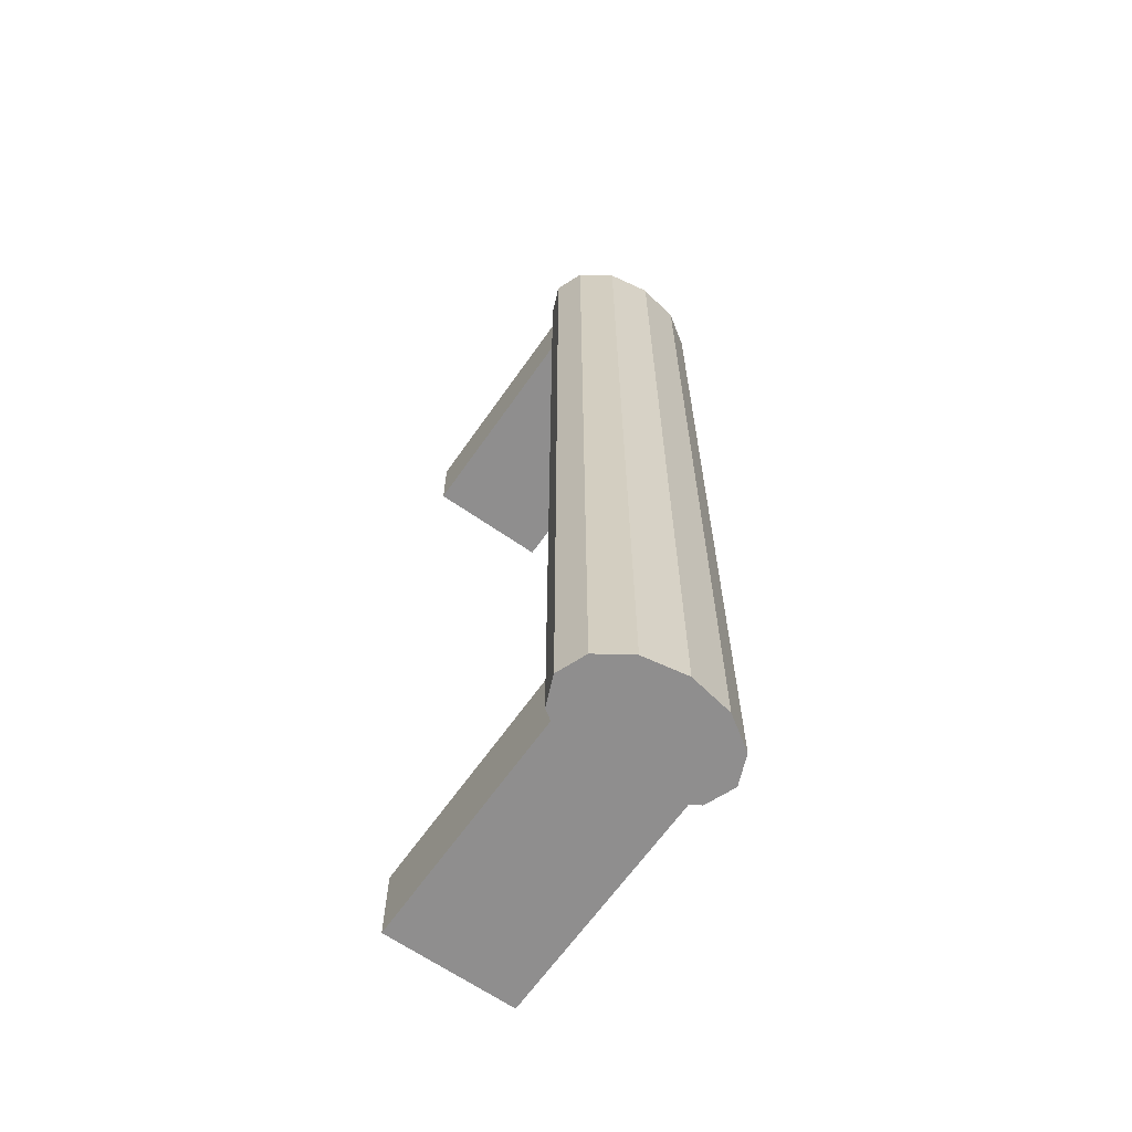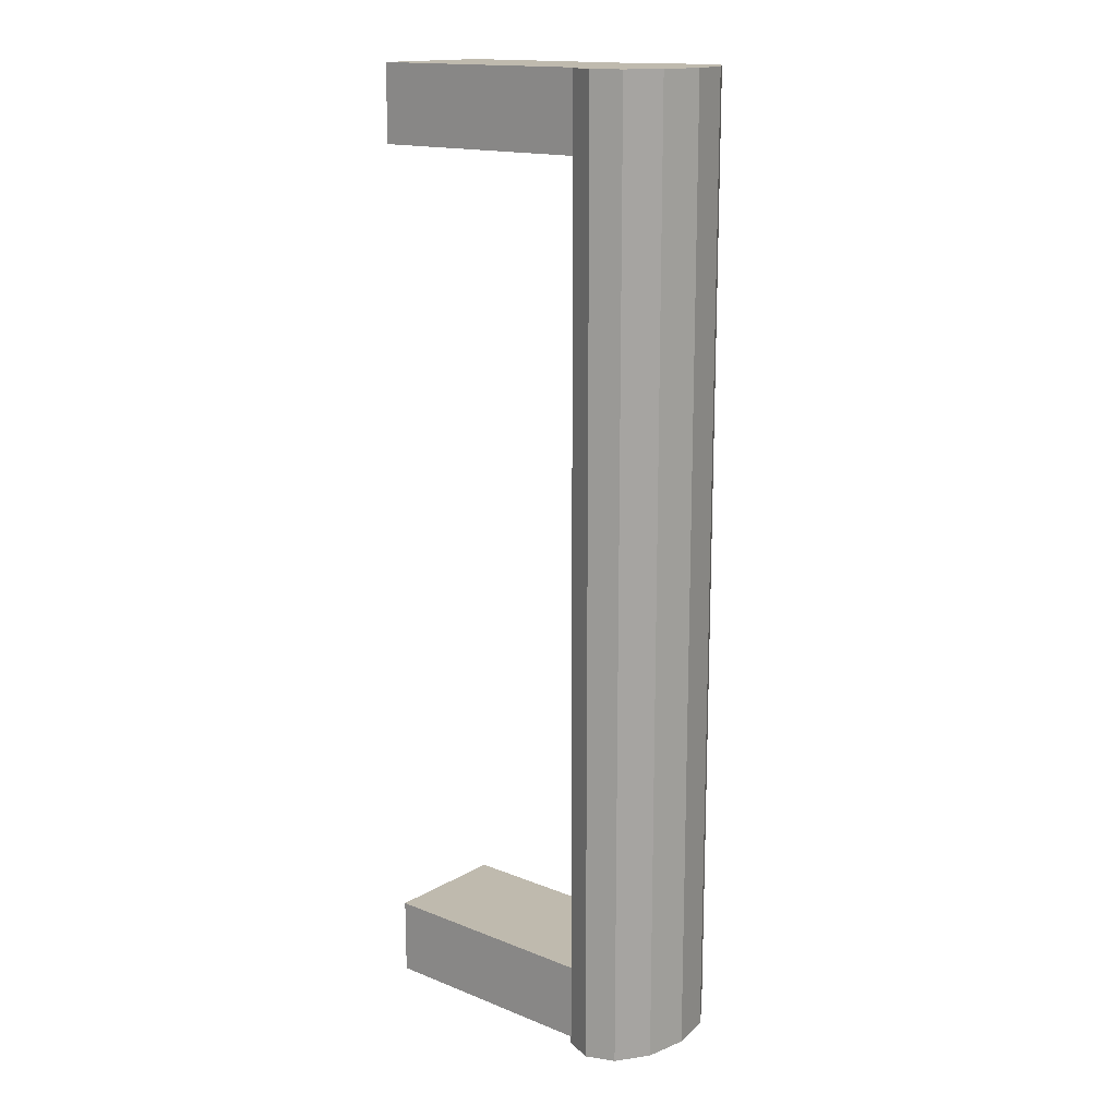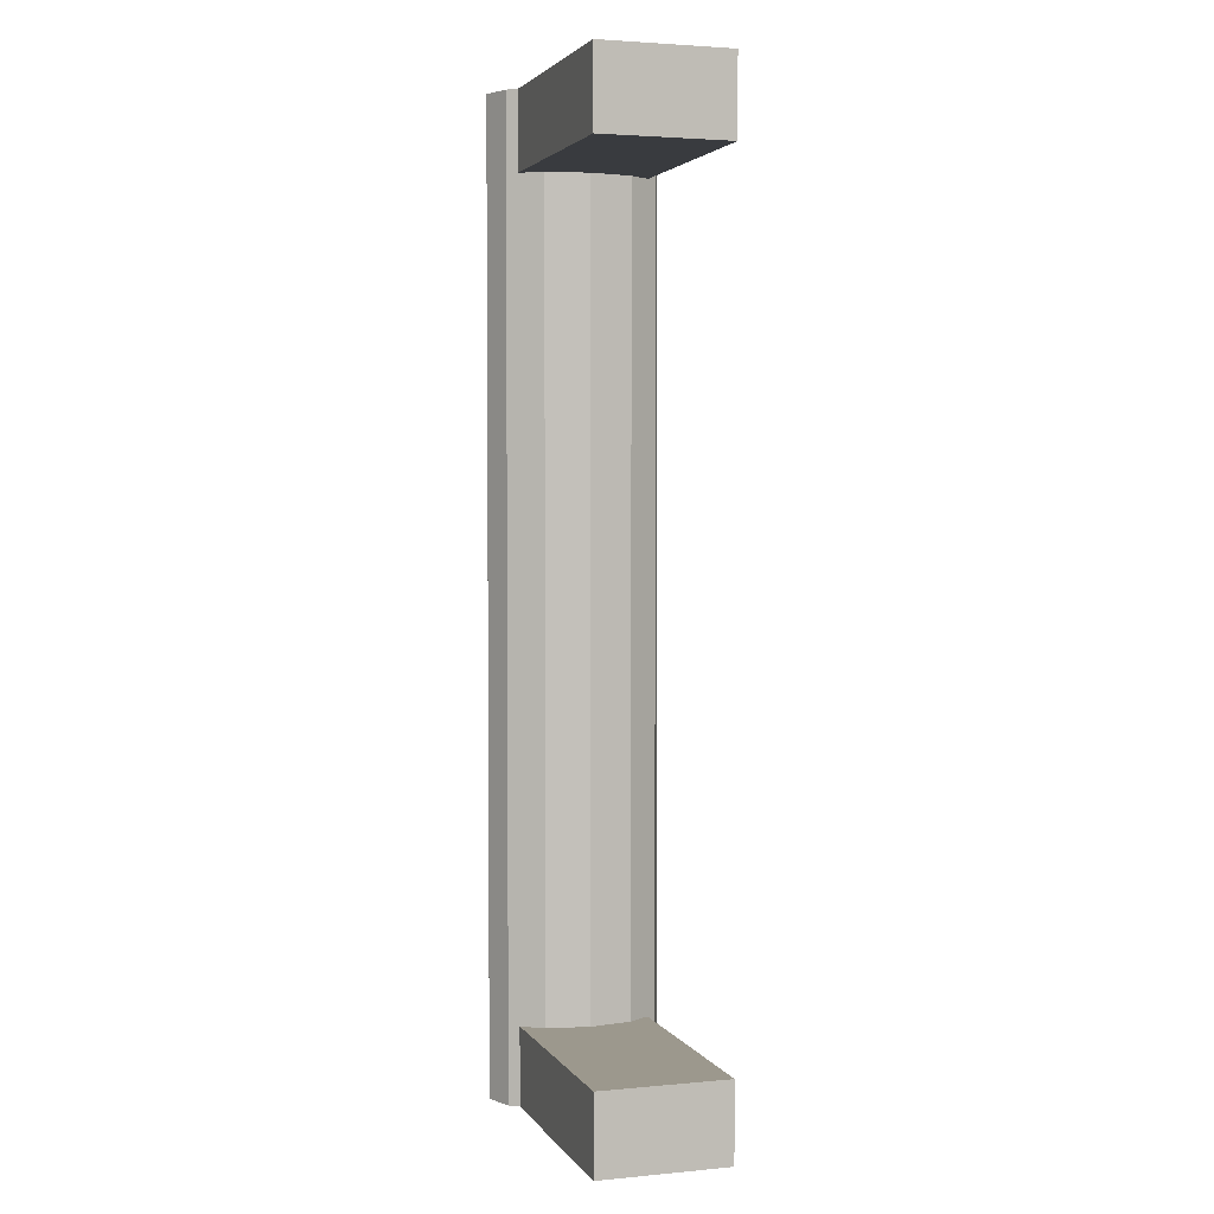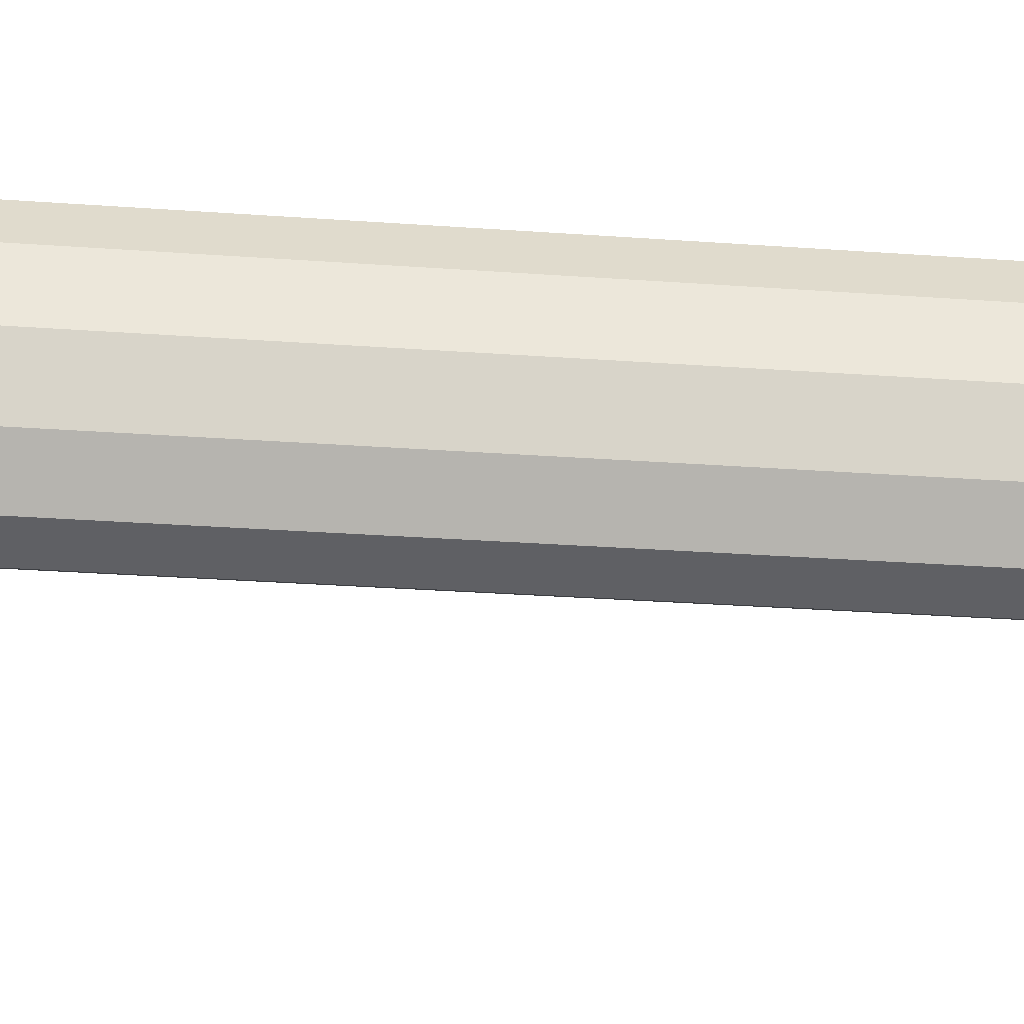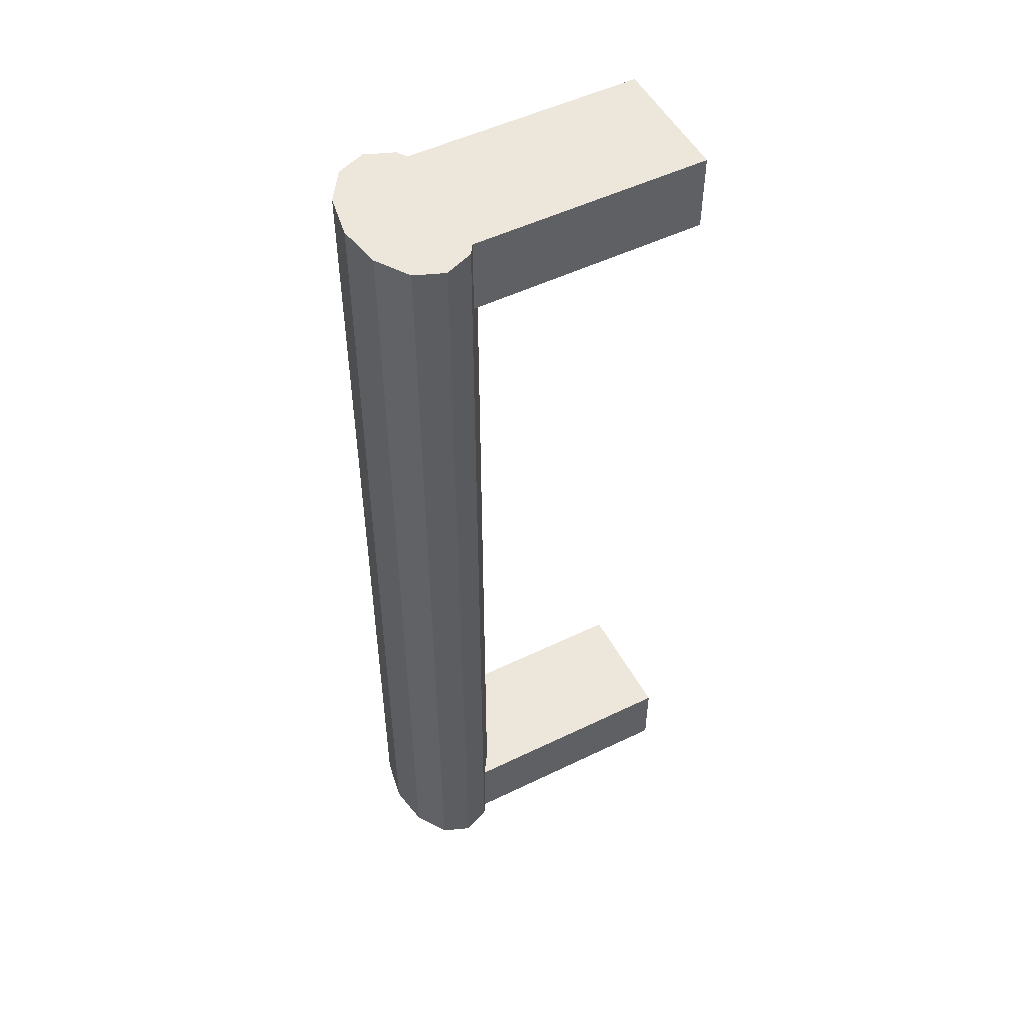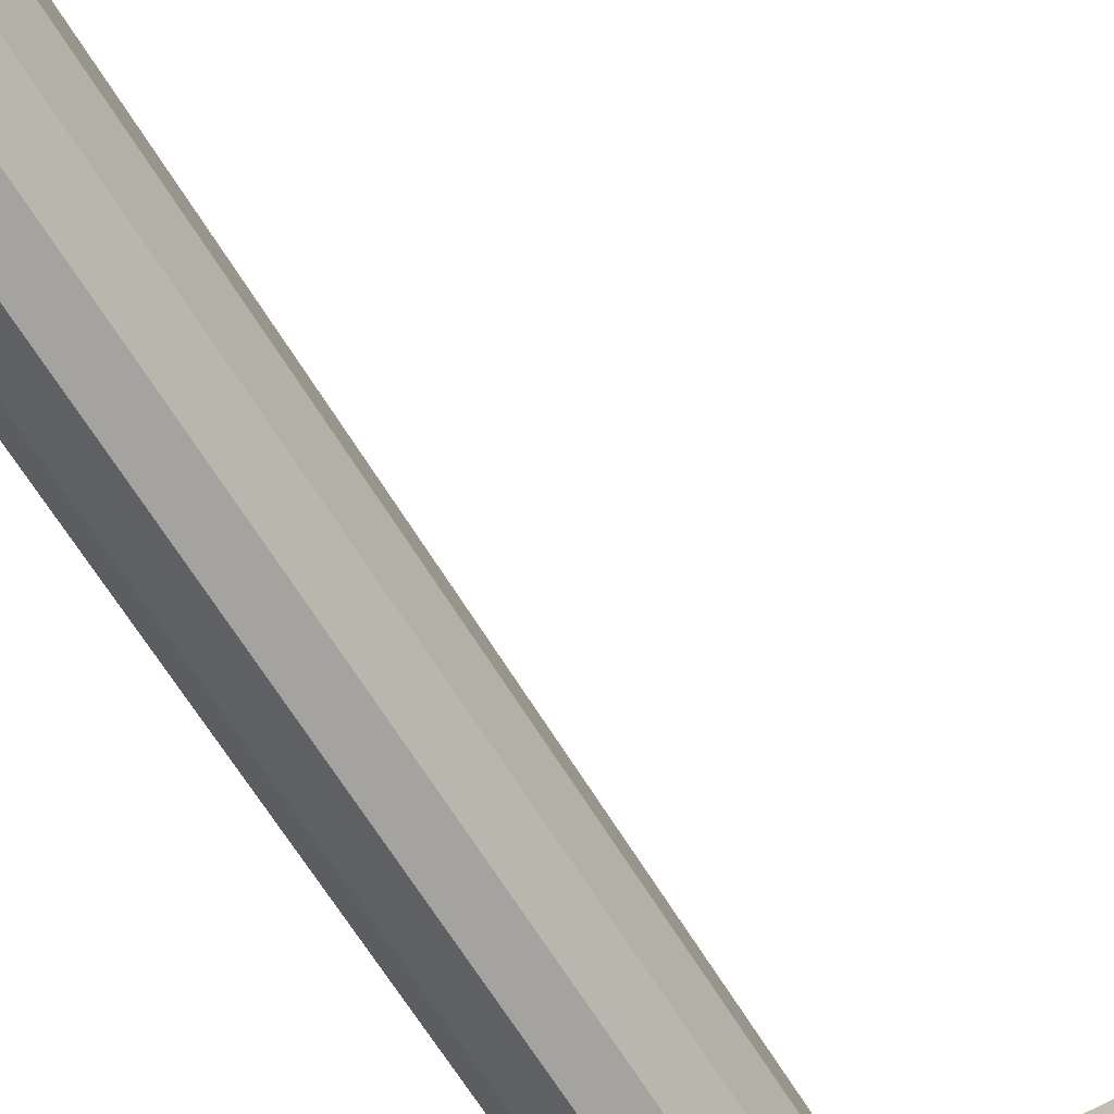
<metadata>
{"format":"obj","ext":"obj","renderer":"f3d","projection":"perspective","resolution":1024,"background":"white","views":[{"elev":-65.0,"azim":55.0,"up":"+Z"},{"elev":15.8,"azim":39.8,"up":"+Z"},{"elev":3.1,"azim":-107.8,"up":"+Z"},{"elev":-23.9,"azim":82.6,"up":"+Y"},{"elev":51.5,"azim":152.3,"up":"+Z"},{"elev":-62.5,"azim":-149.3,"up":"+Y"}]}
</metadata>
<code>
v -0.002061 0.008012 0.05992
v 0.02539 0.005323 0.05992
v 0.02716 0.008012 0.05992
v -0.002061 -0.008012 0.05992
v -0.002061 0.008012 0.05027
v 0.02445 -0 0.05992
v 0.02716 0.008012 0.05027
v -0.002061 -0.008012 0.05027
v 0.02539 -0.005323 0.05992
v 0.02539 0.005323 0.05027
v 0.02716 -0.008012 0.05027
v 0.02716 -0.008012 0.05992
v 0.02445 -0 0.05027
v 0.02539 -0.005323 0.05027
v 0.02716 -0.008012 -0.05992
v -0.002061 -0.008012 -0.05027
v -0.002061 -0.008012 -0.05992
v 0.02716 -0.008012 -0.05027
v -0.002061 0.008012 -0.05992
v 0.02539 -0.005323 -0.05992
v 0.02539 -0.005323 -0.05027
v -0.002061 0.008012 -0.05027
v 0.02539 0.005323 -0.05992
v 0.02445 -0 -0.05992
v 0.02445 -0 -0.05027
v 0.02539 0.005323 -0.05027
v 0.02716 0.008012 -0.05027
v 0.02716 0.008012 -0.05992
v 0.02796 0.009219 0.05992
v 0.03497 0.009219 0.05992
v 0.03146 0.01065 0.05992
v 0.03146 0.01065 -0.05992
v 0.02796 0.009219 -0.05992
v 0.03754 0.005323 0.05992
v 0.03497 0.009219 -0.05992
v 0.03754 0.005323 -0.05992
v 0.03848 -0 0.05992
v 0.03848 -0 -0.05992
v 0.03754 -0.005323 0.05992
v 0.03754 -0.005323 -0.05992
v 0.02796 -0.00922 0.05992
v 0.02796 -0.00922 -0.05992
v 0.03497 -0.00922 0.05992
v 0.03146 -0.01065 -0.05992
v 0.03146 -0.01065 0.05992
v 0.03497 -0.00922 -0.05992
v -0.002061 0.008012 0.05992
v -0.002061 0.008012 0.05992
v -0.002061 0.008012 0.05992
v -0.002061 0.008012 0.05992
v -0.002061 0.008012 0.05992
v 0.02539 0.005323 0.05992
v 0.02539 0.005323 0.05992
v 0.02539 0.005323 0.05992
v 0.02716 0.008012 0.05992
v 0.02716 0.008012 0.05992
v 0.02716 0.008012 0.05992
v -0.002061 -0.008012 0.05992
v -0.002061 -0.008012 0.05992
v -0.002061 -0.008012 0.05992
v -0.002061 -0.008012 0.05992
v -0.002061 -0.008012 0.05992
v -0.002061 0.008012 0.05027
v -0.002061 0.008012 0.05027
v -0.002061 0.008012 0.05027
v -0.002061 0.008012 0.05027
v -0.002061 0.008012 0.05027
v 0.02445 -0 0.05992
v 0.02445 -0 0.05992
v 0.02445 -0 0.05992
v 0.02716 0.008012 0.05027
v 0.02716 0.008012 0.05027
v 0.02716 0.008012 0.05027
v -0.002061 -0.008012 0.05027
v -0.002061 -0.008012 0.05027
v -0.002061 -0.008012 0.05027
v -0.002061 -0.008012 0.05027
v -0.002061 -0.008012 0.05027
v 0.02539 -0.005323 0.05992
v 0.02539 -0.005323 0.05992
v 0.02539 -0.005323 0.05992
v 0.02539 0.005323 0.05027
v 0.02716 -0.008012 0.05027
v 0.02716 -0.008012 0.05027
v 0.02716 -0.008012 0.05027
v 0.02716 -0.008012 0.05992
v 0.02716 -0.008012 0.05992
v 0.02716 -0.008012 0.05992
v 0.02445 -0 0.05027
v 0.02539 -0.005323 0.05027
v 0.02716 -0.008012 -0.05992
v 0.02716 -0.008012 -0.05992
v 0.02716 -0.008012 -0.05992
v -0.002061 -0.008012 -0.05027
v -0.002061 -0.008012 -0.05027
v -0.002061 -0.008012 -0.05027
v -0.002061 -0.008012 -0.05027
v -0.002061 -0.008012 -0.05027
v -0.002061 -0.008012 -0.05992
v -0.002061 -0.008012 -0.05992
v -0.002061 -0.008012 -0.05992
v -0.002061 -0.008012 -0.05992
v -0.002061 -0.008012 -0.05992
v 0.02716 -0.008012 -0.05027
v 0.02716 -0.008012 -0.05027
v 0.02716 -0.008012 -0.05027
v -0.002061 0.008012 -0.05992
v -0.002061 0.008012 -0.05992
v -0.002061 0.008012 -0.05992
v -0.002061 0.008012 -0.05992
v -0.002061 0.008012 -0.05992
v 0.02539 -0.005323 -0.05992
v 0.02539 -0.005323 -0.05992
v 0.02539 -0.005323 -0.05992
v 0.02539 -0.005323 -0.05027
v -0.002061 0.008012 -0.05027
v -0.002061 0.008012 -0.05027
v -0.002061 0.008012 -0.05027
v -0.002061 0.008012 -0.05027
v -0.002061 0.008012 -0.05027
v 0.02539 0.005323 -0.05992
v 0.02539 0.005323 -0.05992
v 0.02539 0.005323 -0.05992
v 0.02445 -0 -0.05992
v 0.02445 -0 -0.05992
v 0.02445 -0 -0.05992
v 0.02445 -0 -0.05027
v 0.02539 0.005323 -0.05027
v 0.02716 0.008012 -0.05027
v 0.02716 0.008012 -0.05027
v 0.02716 0.008012 -0.05027
v 0.02716 0.008012 -0.05992
v 0.02716 0.008012 -0.05992
v 0.02716 0.008012 -0.05992
v 0.02796 0.009219 0.05992
v 0.02796 0.009219 0.05992
v 0.02796 0.009219 0.05992
v 0.02796 0.009219 0.05992
v 0.02796 0.009219 0.05992
v 0.03497 0.009219 0.05992
v 0.03497 0.009219 0.05992
v 0.03497 0.009219 0.05992
v 0.03497 0.009219 0.05992
v 0.03497 0.009219 0.05992
v 0.03146 0.01065 0.05992
v 0.03146 0.01065 0.05992
v 0.03146 0.01065 0.05992
v 0.03146 0.01065 -0.05992
v 0.03146 0.01065 -0.05992
v 0.03146 0.01065 -0.05992
v 0.02796 0.009219 -0.05992
v 0.02796 0.009219 -0.05992
v 0.02796 0.009219 -0.05992
v 0.02796 0.009219 -0.05992
v 0.02796 0.009219 -0.05992
v 0.03754 0.005323 0.05992
v 0.03754 0.005323 0.05992
v 0.03754 0.005323 0.05992
v 0.03497 0.009219 -0.05992
v 0.03497 0.009219 -0.05992
v 0.03497 0.009219 -0.05992
v 0.03497 0.009219 -0.05992
v 0.03497 0.009219 -0.05992
v 0.03754 0.005323 -0.05992
v 0.03754 0.005323 -0.05992
v 0.03754 0.005323 -0.05992
v 0.03848 -0 0.05992
v 0.03848 -0 0.05992
v 0.03848 -0 0.05992
v 0.03848 -0 -0.05992
v 0.03848 -0 -0.05992
v 0.03848 -0 -0.05992
v 0.03754 -0.005323 0.05992
v 0.03754 -0.005323 0.05992
v 0.03754 -0.005323 0.05992
v 0.03754 -0.005323 -0.05992
v 0.03754 -0.005323 -0.05992
v 0.03754 -0.005323 -0.05992
v 0.02796 -0.00922 0.05992
v 0.02796 -0.00922 0.05992
v 0.02796 -0.00922 0.05992
v 0.02796 -0.00922 0.05992
v 0.02796 -0.00922 0.05992
v 0.02796 -0.00922 -0.05992
v 0.02796 -0.00922 -0.05992
v 0.02796 -0.00922 -0.05992
v 0.02796 -0.00922 -0.05992
v 0.02796 -0.00922 -0.05992
v 0.03497 -0.00922 0.05992
v 0.03497 -0.00922 0.05992
v 0.03497 -0.00922 0.05992
v 0.03497 -0.00922 0.05992
v 0.03497 -0.00922 0.05992
v 0.03146 -0.01065 -0.05992
v 0.03146 -0.01065 -0.05992
v 0.03146 -0.01065 -0.05992
v 0.03146 -0.01065 0.05992
v 0.03146 -0.01065 0.05992
v 0.03146 -0.01065 0.05992
v 0.03497 -0.00922 -0.05992
v 0.03497 -0.00922 -0.05992
v 0.03497 -0.00922 -0.05992
v 0.03497 -0.00922 -0.05992
v 0.03497 -0.00922 -0.05992
f 55 52 47
f 58 47 52
f 51 67 57
f 48 59 64
f 68 58 52
f 73 57 67
f 75 64 59
f 79 58 68
f 7 5 10
f 8 10 5
f 77 61 84
f 86 58 79
f 13 10 8
f 87 84 61
f 11 14 8
f 14 13 8
f 1 2 3
f 2 1 4
f 56 66 50
f 65 60 49
f 2 4 6
f 66 56 72
f 60 65 76
f 6 4 9
f 82 63 71
f 63 82 74
f 85 62 78
f 9 4 12
f 74 82 89
f 62 85 88
f 74 90 83
f 74 89 90
f 102 97 92
f 105 92 97
f 100 108 95
f 15 20 17
f 104 94 115
f 117 95 108
f 17 23 19
f 20 24 17
f 115 94 127
f 94 116 128
f 120 111 131
f 28 19 23
f 24 23 17
f 127 94 128
f 129 128 116
f 134 131 111
f 93 98 103
f 98 93 106
f 96 109 101
f 99 112 91
f 21 16 18
f 109 96 118
f 107 121 99
f 99 124 112
f 25 16 21
f 26 22 16
f 130 110 119
f 121 107 132
f 99 121 124
f 26 16 25
f 22 26 27
f 110 130 133
f 143 149 146
f 146 154 138
f 137 123 54
f 149 143 162
f 154 146 149
f 123 137 153
f 123 70 54
f 165 141 157
f 141 165 160
f 70 123 126
f 157 171 165
f 126 81 70
f 171 157 168
f 81 126 114
f 168 177 171
f 114 181 81
f 177 168 174
f 181 114 186
f 190 177 174
f 196 183 188
f 177 190 201
f 183 196 199
f 199 204 193
f 204 199 196
f 145 140 135
f 52 135 140
f 147 150 144
f 139 155 147
f 53 122 136
f 156 52 140
f 163 144 150
f 150 147 155
f 152 136 122
f 53 69 122
f 68 52 156
f 158 142 166
f 161 166 142
f 32 33 35
f 23 36 33
f 125 122 69
f 167 68 156
f 166 172 158
f 36 35 33
f 24 36 23
f 69 80 125
f 79 68 167
f 169 158 172
f 38 36 24
f 113 125 80
f 173 79 167
f 172 178 169
f 20 38 24
f 80 180 113
f 179 79 173
f 175 169 178
f 40 38 20
f 185 113 180
f 189 179 173
f 175 178 191
f 42 40 20
f 187 182 195
f 197 179 189
f 202 191 178
f 46 40 42
f 198 195 182
f 44 46 42
f 192 203 198
f 195 198 203
f 29 30 31
f 30 29 2
f 30 2 34
f 34 2 6
f 159 151 148
f 151 164 121
f 34 6 37
f 151 159 164
f 121 164 124
f 37 6 9
f 124 164 170
f 37 9 39
f 124 170 112
f 39 9 41
f 112 170 176
f 39 41 43
f 112 176 184
f 43 41 45
f 184 176 200
f 184 200 194

</code>
